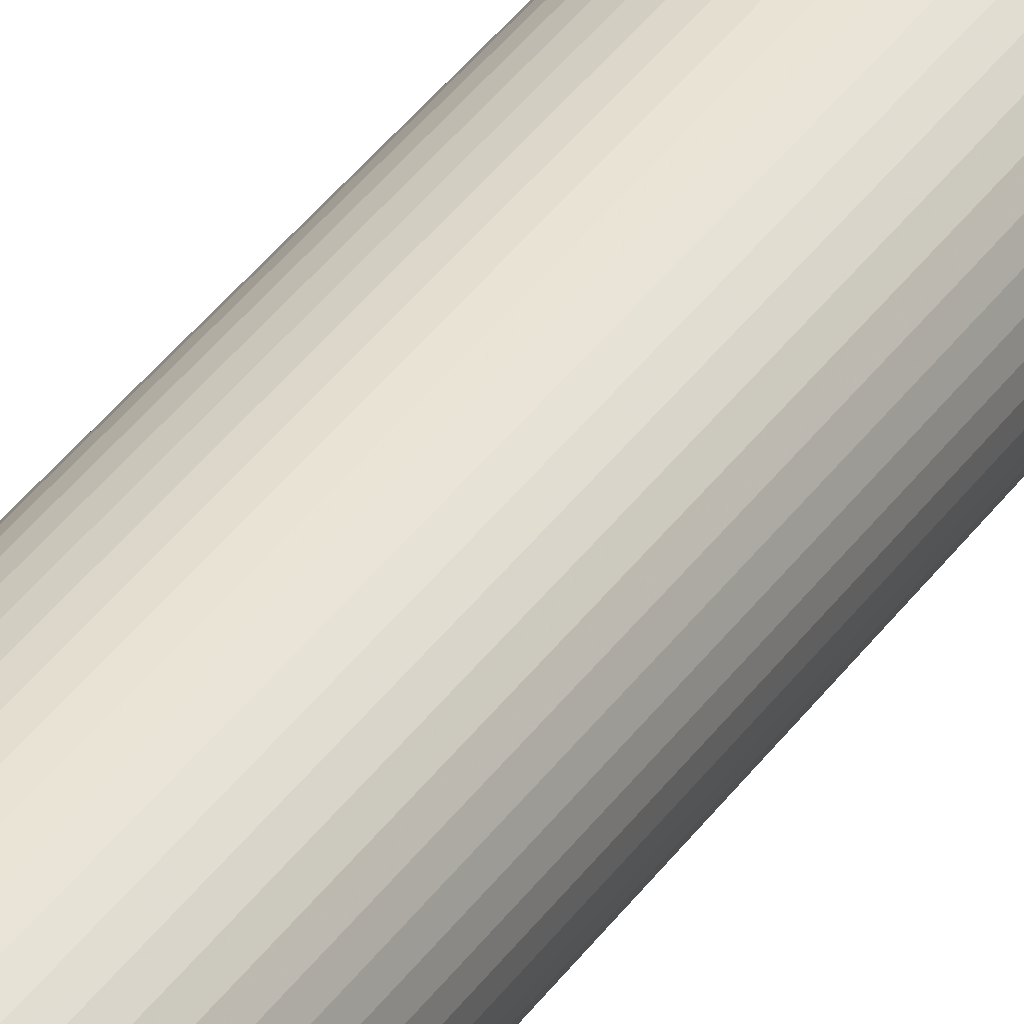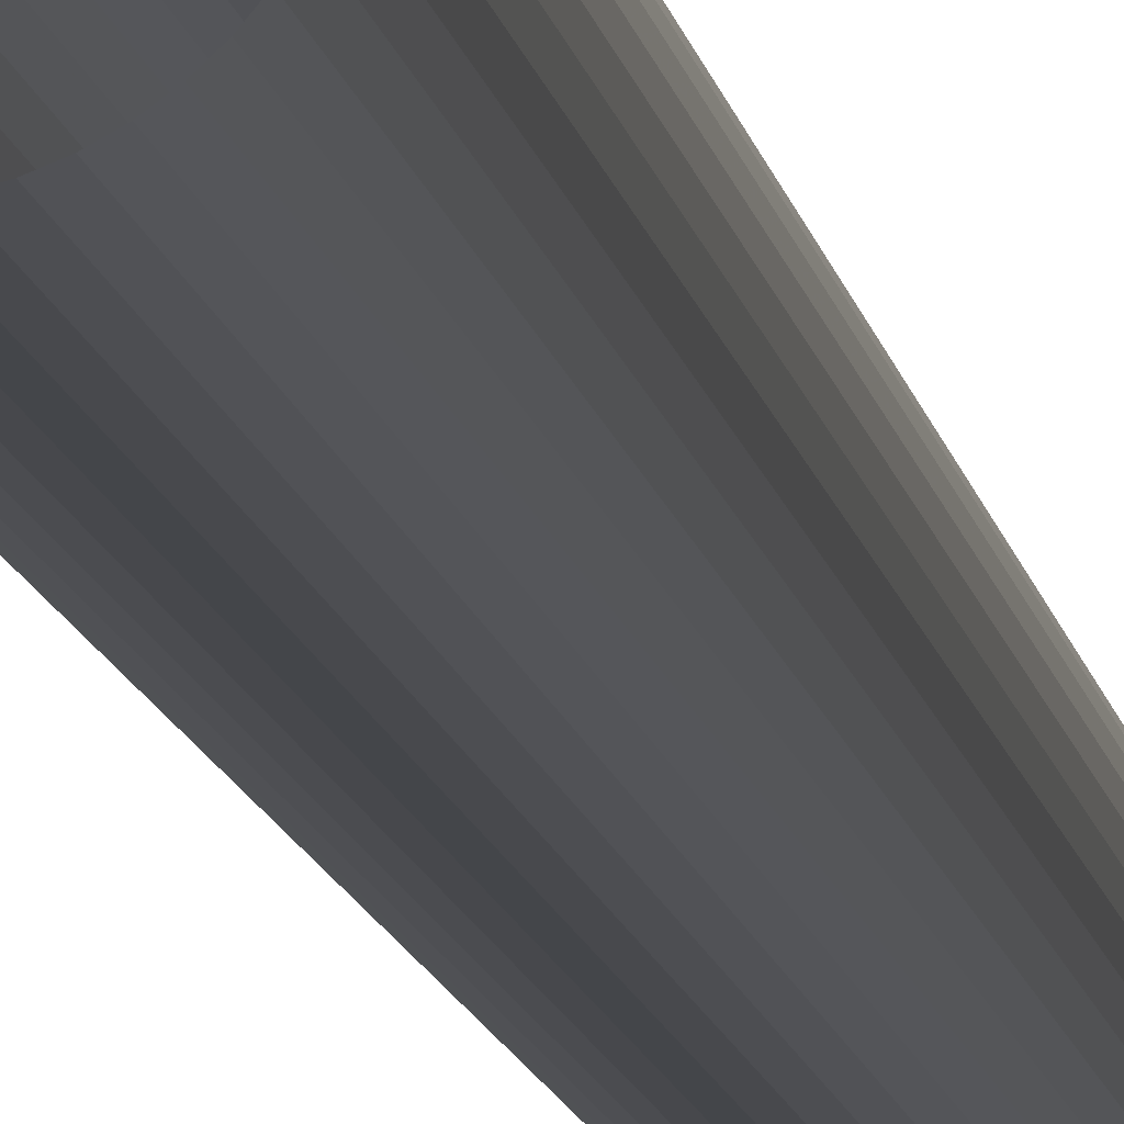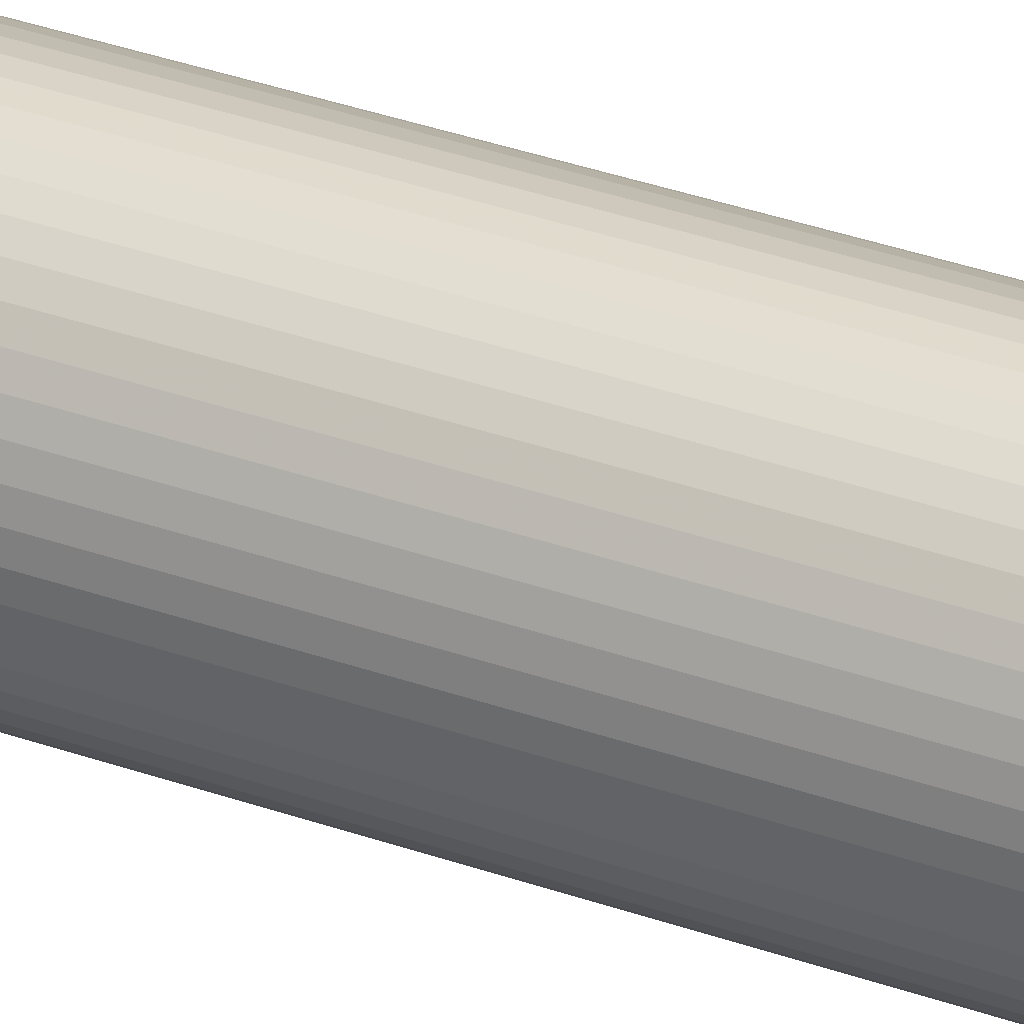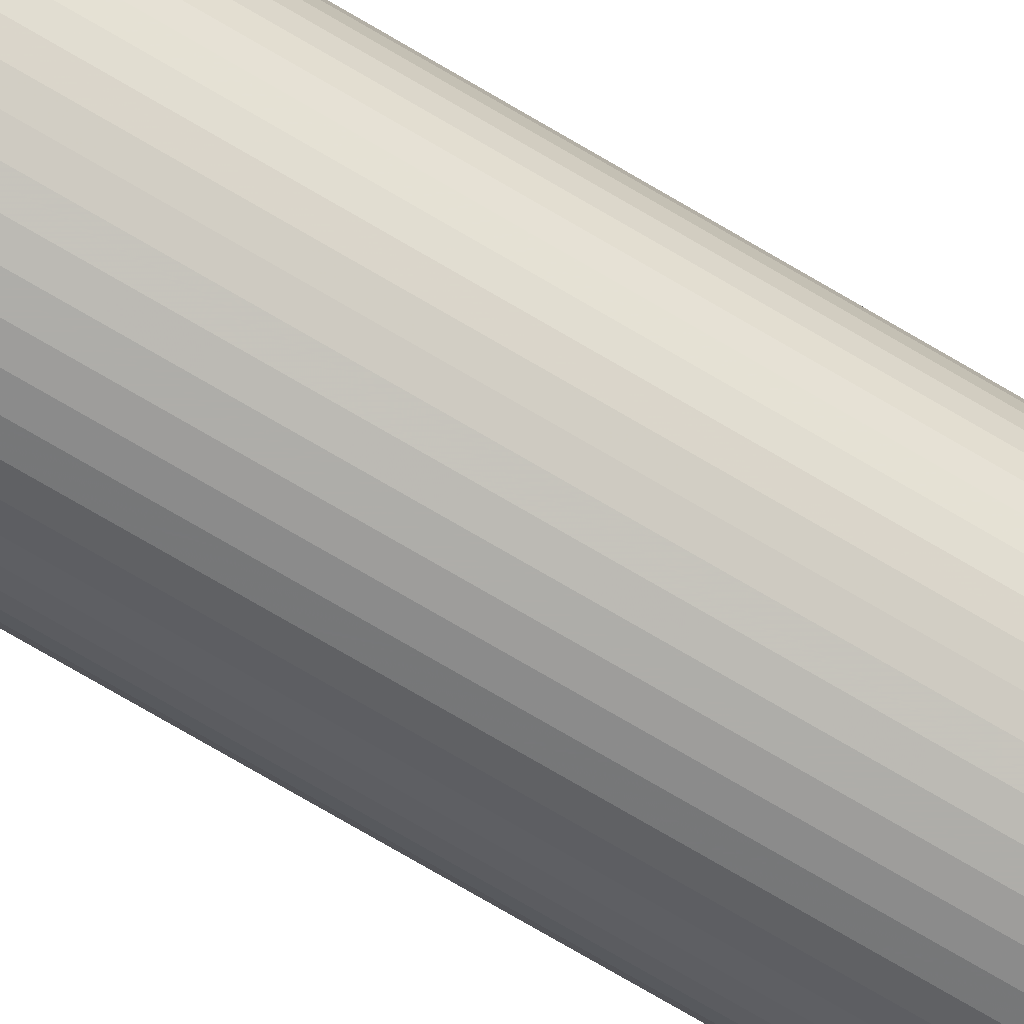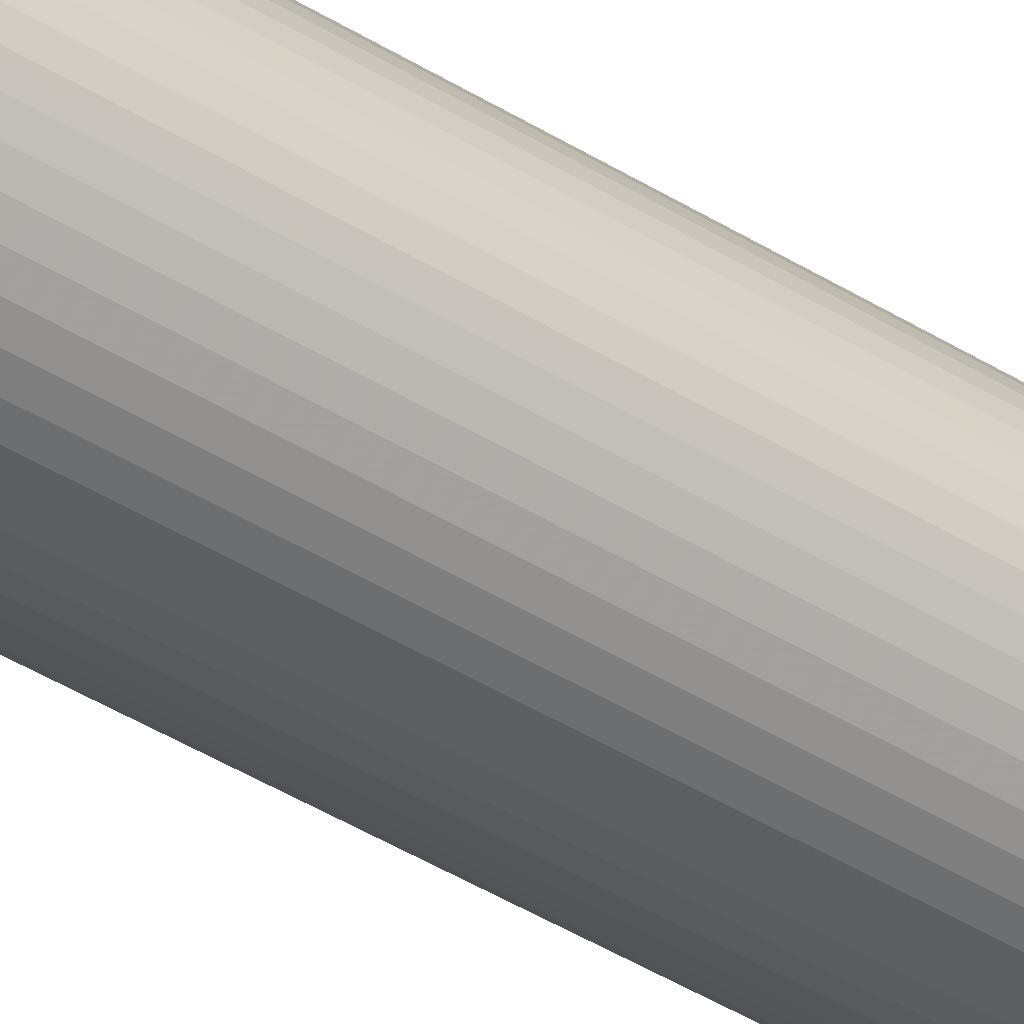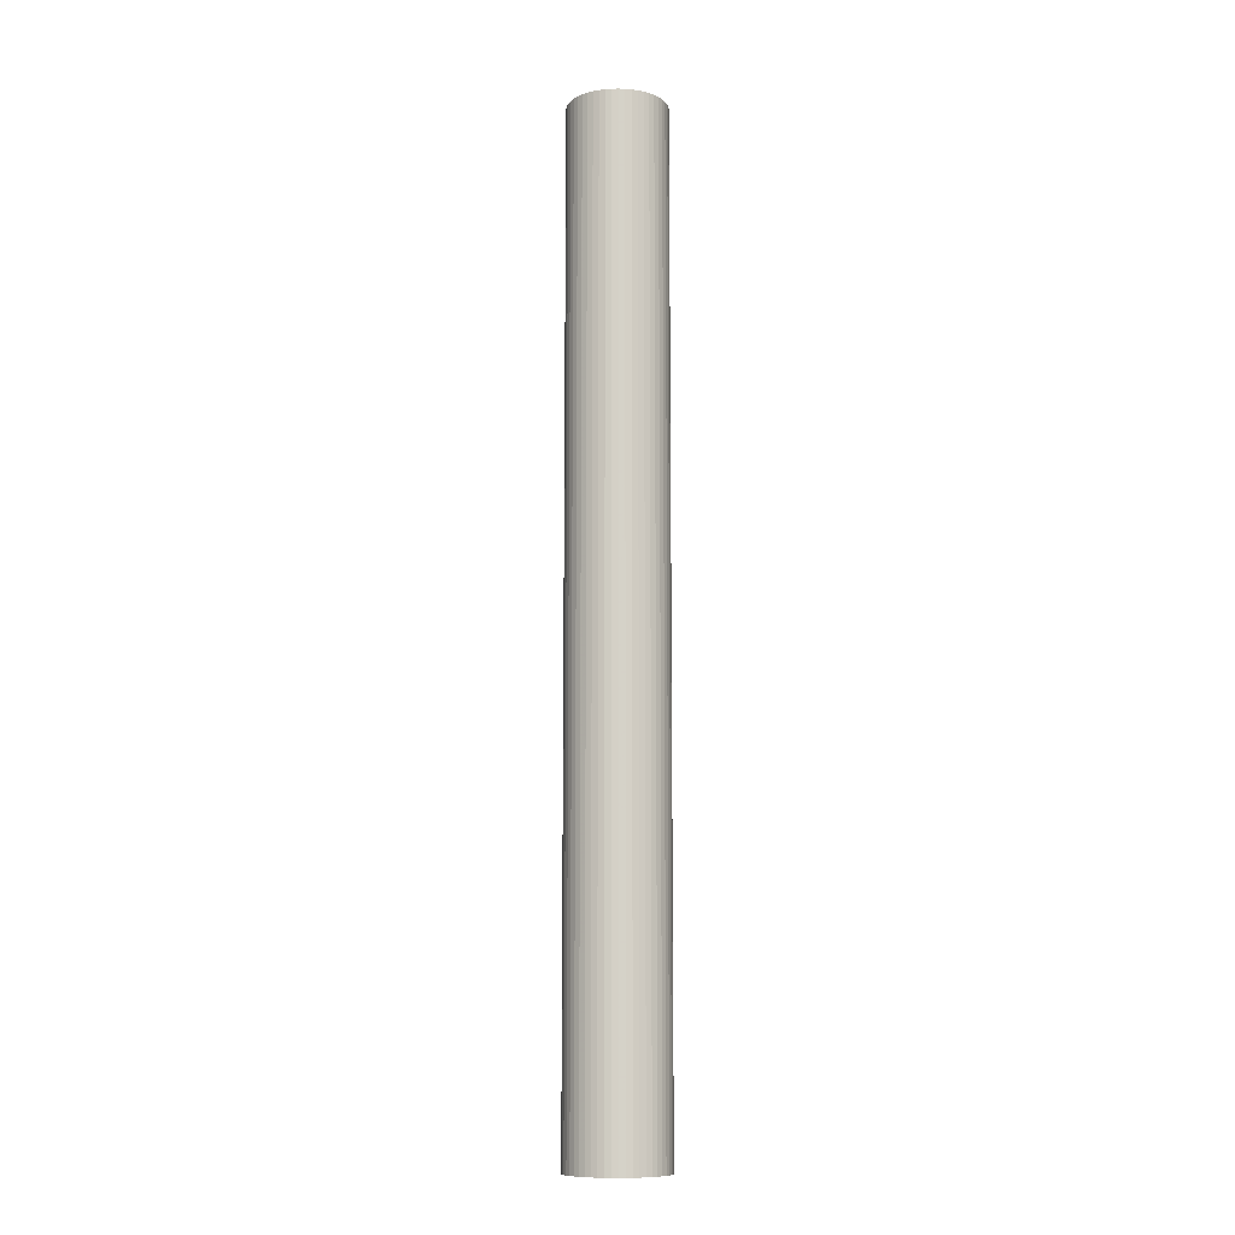
<metadata>
{"format":"obj","ext":"obj","renderer":"f3d","projection":"perspective","resolution":1024,"background":"white","views":[{"elev":36.5,"azim":30.0,"up":"+Y"},{"elev":-9.7,"azim":7.8,"up":"+Y"},{"elev":28.4,"azim":119.8,"up":"+Y"},{"elev":-70.6,"azim":59.0,"up":"+Y"},{"elev":-37.0,"azim":50.0,"up":"+Y"},{"elev":-10.4,"azim":67.4,"up":"+Z"}]}
</metadata>
<code>
v 0.1 0 0
v 0.1 0 2
v 0.09921 0.01253 0
v 0.09921 0.01253 2
v 0.09686 0.02487 0
v 0.09686 0.02487 2
v 0.09298 0.03681 0
v 0.09298 0.03681 2
v 0.08763 0.04818 0
v 0.08763 0.04818 2
v 0.0809 0.05878 0
v 0.0809 0.05878 2
v 0.0729 0.06845 0
v 0.0729 0.06845 2
v 0.06374 0.07705 0
v 0.06374 0.07705 2
v 0.05358 0.08443 0
v 0.05358 0.08443 2
v 0.04258 0.09048 0
v 0.04258 0.09048 2
v 0.0309 0.09511 0
v 0.0309 0.09511 2
v 0.01874 0.09823 0
v 0.01874 0.09823 2
v 0.006279 0.0998 0
v 0.006279 0.0998 2
v -0.006279 0.0998 0
v -0.006279 0.0998 2
v -0.01874 0.09823 0
v -0.01874 0.09823 2
v -0.0309 0.09511 0
v -0.0309 0.09511 2
v -0.04258 0.09048 0
v -0.04258 0.09048 2
v -0.05358 0.08443 0
v -0.05358 0.08443 2
v -0.06374 0.07705 0
v -0.06374 0.07705 2
v -0.0729 0.06845 0
v -0.0729 0.06845 2
v -0.0809 0.05878 0
v -0.0809 0.05878 2
v -0.08763 0.04818 0
v -0.08763 0.04818 2
v -0.09298 0.03681 0
v -0.09298 0.03681 2
v -0.09686 0.02487 0
v -0.09686 0.02487 2
v -0.09921 0.01253 0
v -0.09921 0.01253 2
v -0.1 1.225e-17 0
v -0.1 1.225e-17 2
v -0.09921 -0.01253 0
v -0.09921 -0.01253 2
v -0.09686 -0.02487 0
v -0.09686 -0.02487 2
v -0.09298 -0.03681 0
v -0.09298 -0.03681 2
v -0.08763 -0.04818 0
v -0.08763 -0.04818 2
v -0.0809 -0.05878 0
v -0.0809 -0.05878 2
v -0.0729 -0.06845 0
v -0.0729 -0.06845 2
v -0.06374 -0.07705 0
v -0.06374 -0.07705 2
v -0.05358 -0.08443 0
v -0.05358 -0.08443 2
v -0.04258 -0.09048 0
v -0.04258 -0.09048 2
v -0.0309 -0.09511 0
v -0.0309 -0.09511 2
v -0.01874 -0.09823 0
v -0.01874 -0.09823 2
v -0.006279 -0.0998 0
v -0.006279 -0.0998 2
v 0.006279 -0.0998 0
v 0.006279 -0.0998 2
v 0.01874 -0.09823 0
v 0.01874 -0.09823 2
v 0.0309 -0.09511 0
v 0.0309 -0.09511 2
v 0.04258 -0.09048 0
v 0.04258 -0.09048 2
v 0.05358 -0.08443 0
v 0.05358 -0.08443 2
v 0.06374 -0.07705 0
v 0.06374 -0.07705 2
v 0.0729 -0.06845 0
v 0.0729 -0.06845 2
v 0.0809 -0.05878 0
v 0.0809 -0.05878 2
v 0.08763 -0.04818 0
v 0.08763 -0.04818 2
v 0.09298 -0.03681 0
v 0.09298 -0.03681 2
v 0.09686 -0.02487 0
v 0.09686 -0.02487 2
v 0.09921 -0.01253 0
v 0.09921 -0.01253 2
v 0 0 0
v 0 0 2
f 1 3 4
f 1 4 2
f 3 5 6
f 3 6 4
f 5 7 8
f 5 8 6
f 7 9 10
f 7 10 8
f 9 11 12
f 9 12 10
f 11 13 14
f 11 14 12
f 13 15 16
f 13 16 14
f 15 17 18
f 15 18 16
f 17 19 20
f 17 20 18
f 19 21 22
f 19 22 20
f 21 23 24
f 21 24 22
f 23 25 26
f 23 26 24
f 25 27 28
f 25 28 26
f 27 29 30
f 27 30 28
f 29 31 32
f 29 32 30
f 31 33 34
f 31 34 32
f 33 35 36
f 33 36 34
f 35 37 38
f 35 38 36
f 37 39 40
f 37 40 38
f 39 41 42
f 39 42 40
f 41 43 44
f 41 44 42
f 43 45 46
f 43 46 44
f 45 47 48
f 45 48 46
f 47 49 50
f 47 50 48
f 49 51 52
f 49 52 50
f 51 53 54
f 51 54 52
f 53 55 56
f 53 56 54
f 55 57 58
f 55 58 56
f 57 59 60
f 57 60 58
f 59 61 62
f 59 62 60
f 61 63 64
f 61 64 62
f 63 65 66
f 63 66 64
f 65 67 68
f 65 68 66
f 67 69 70
f 67 70 68
f 69 71 72
f 69 72 70
f 71 73 74
f 71 74 72
f 73 75 76
f 73 76 74
f 75 77 78
f 75 78 76
f 77 79 80
f 77 80 78
f 79 81 82
f 79 82 80
f 81 83 84
f 81 84 82
f 83 85 86
f 83 86 84
f 85 87 88
f 85 88 86
f 87 89 90
f 87 90 88
f 89 91 92
f 89 92 90
f 91 93 94
f 91 94 92
f 93 95 96
f 93 96 94
f 95 97 98
f 95 98 96
f 97 99 100
f 97 100 98
f 99 1 2
f 99 2 100

</code>
